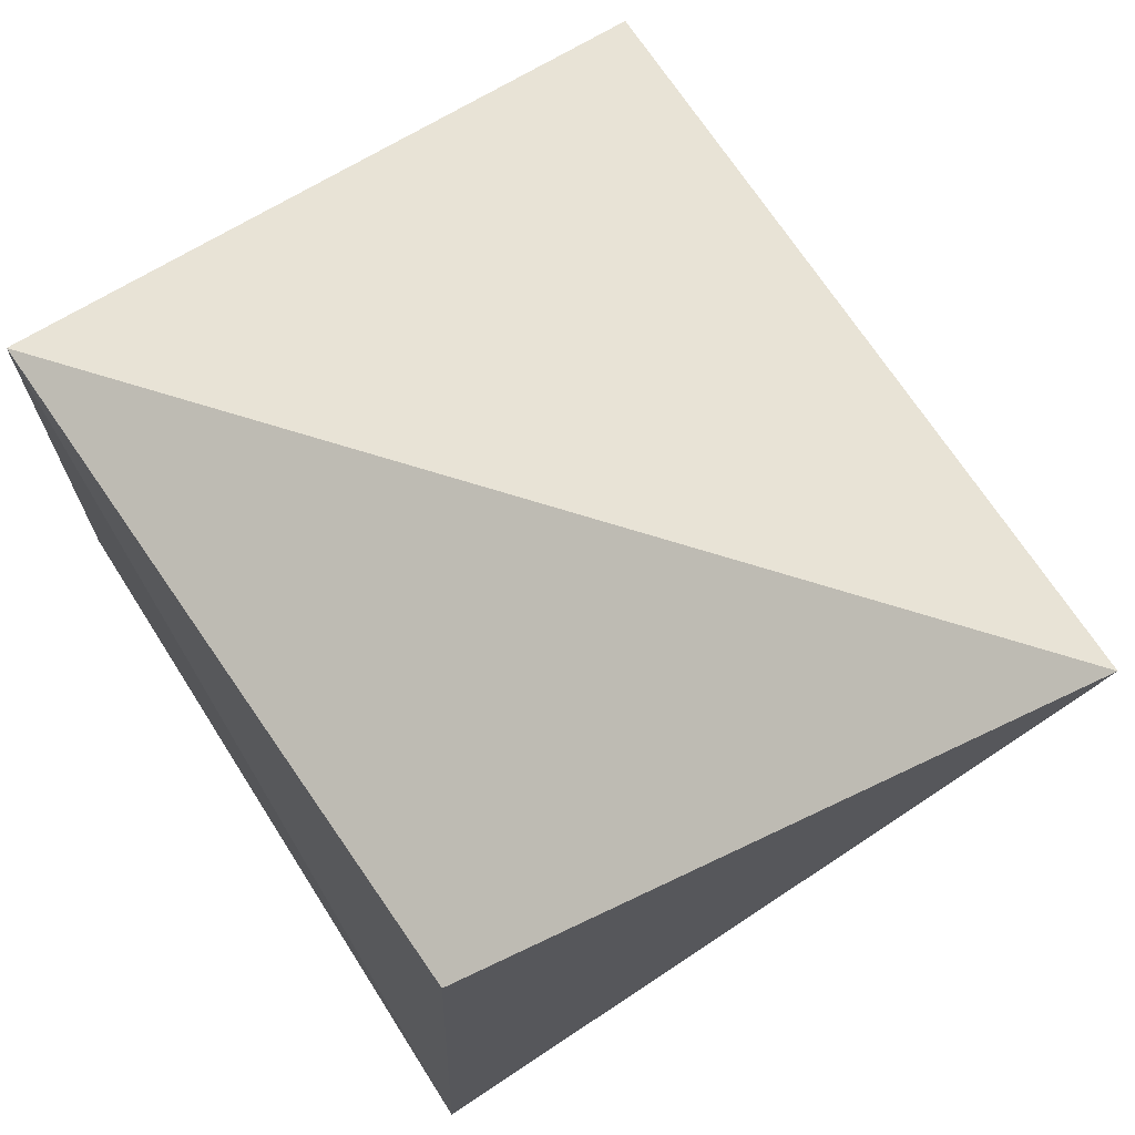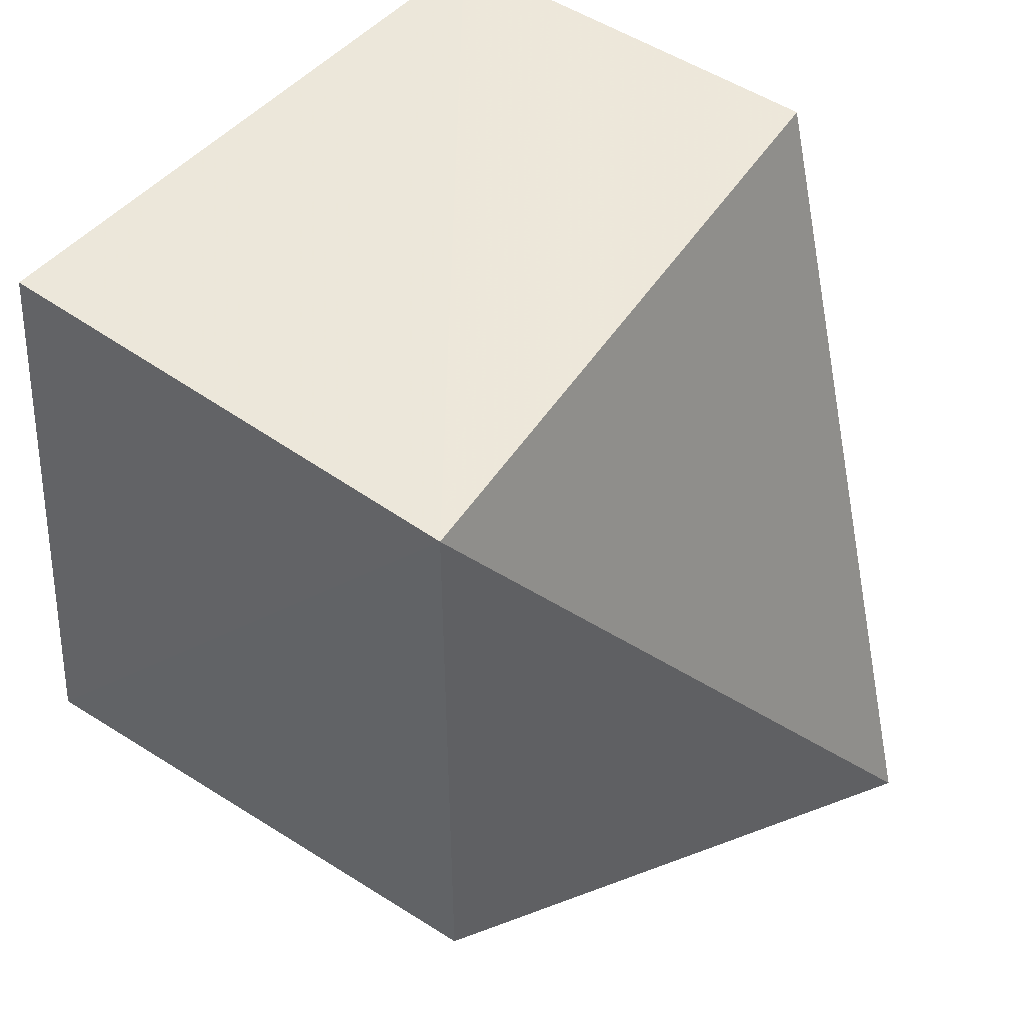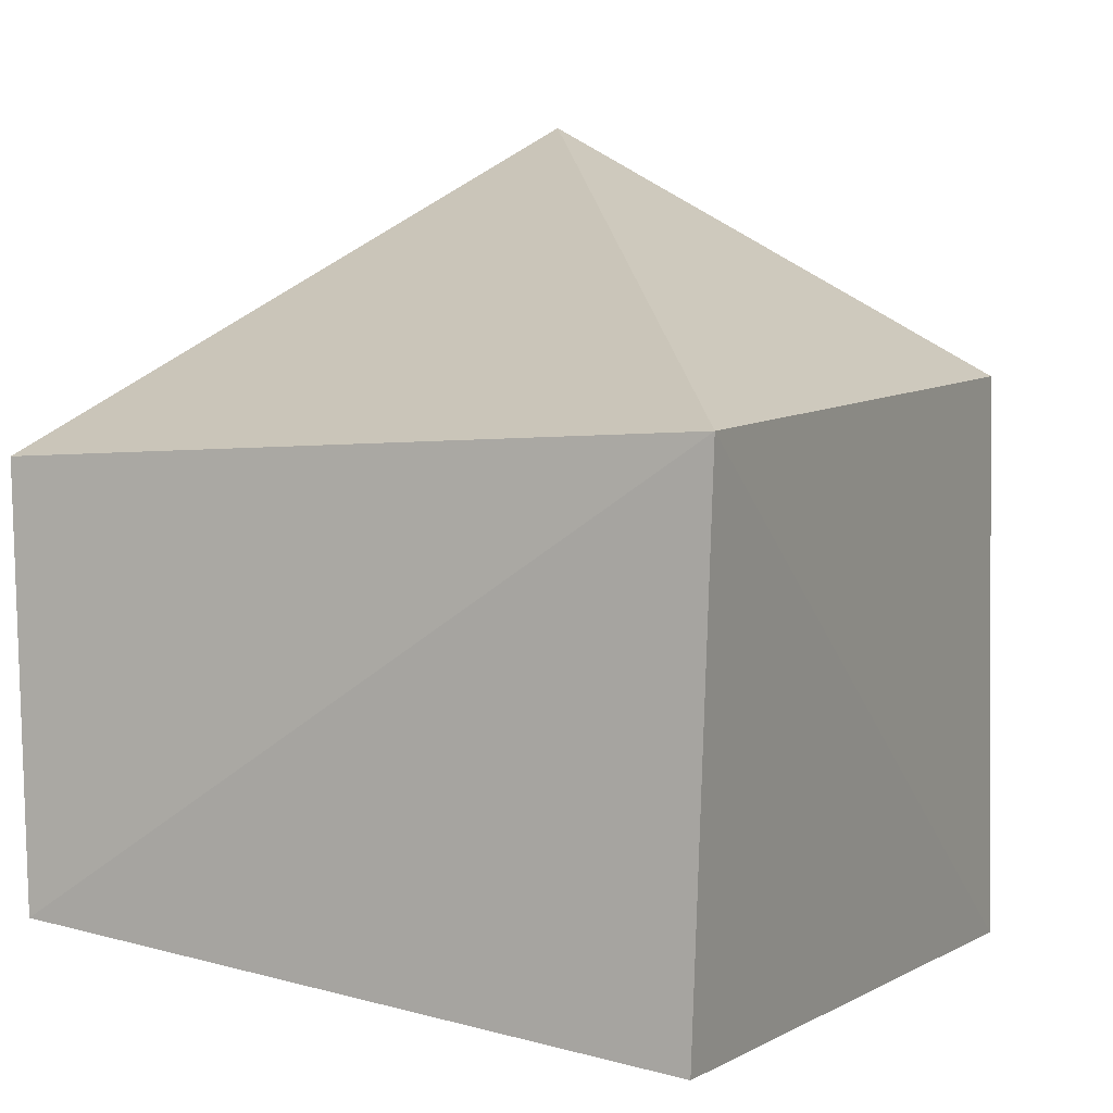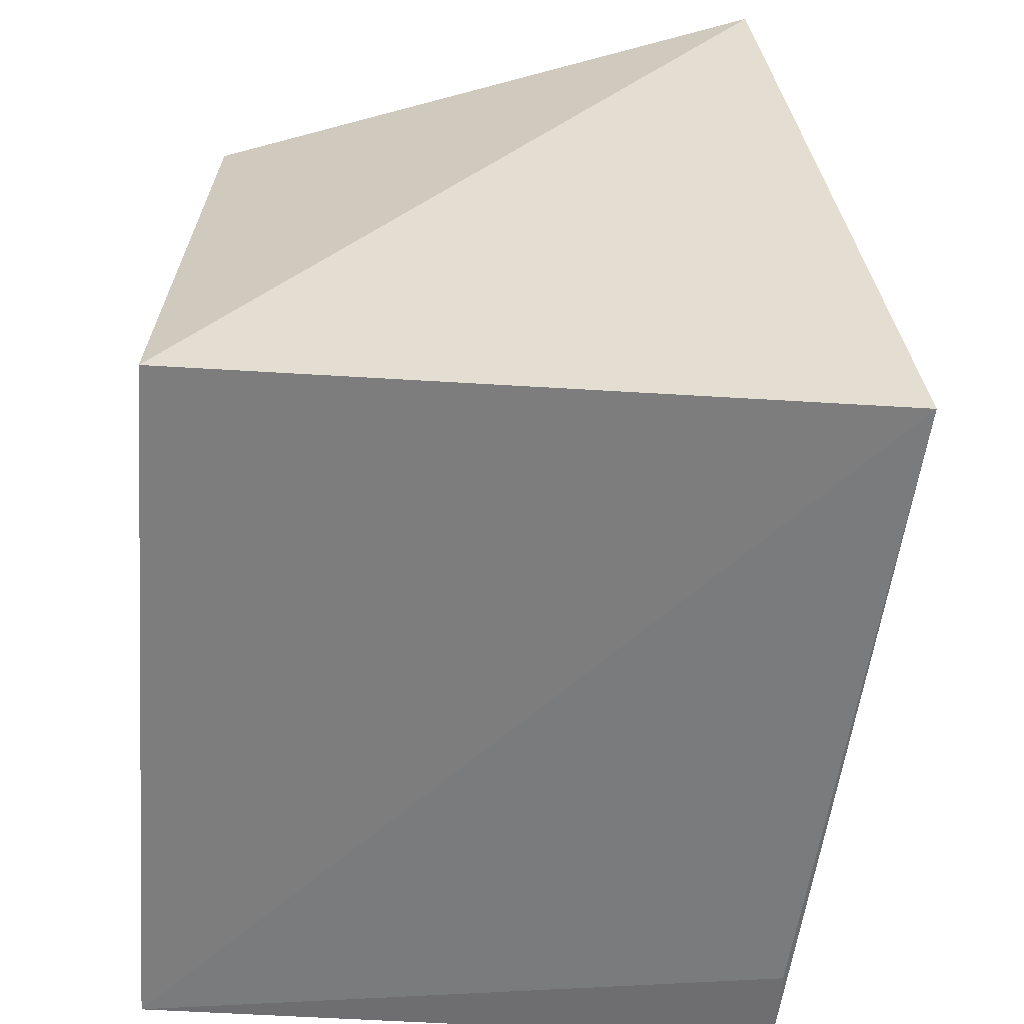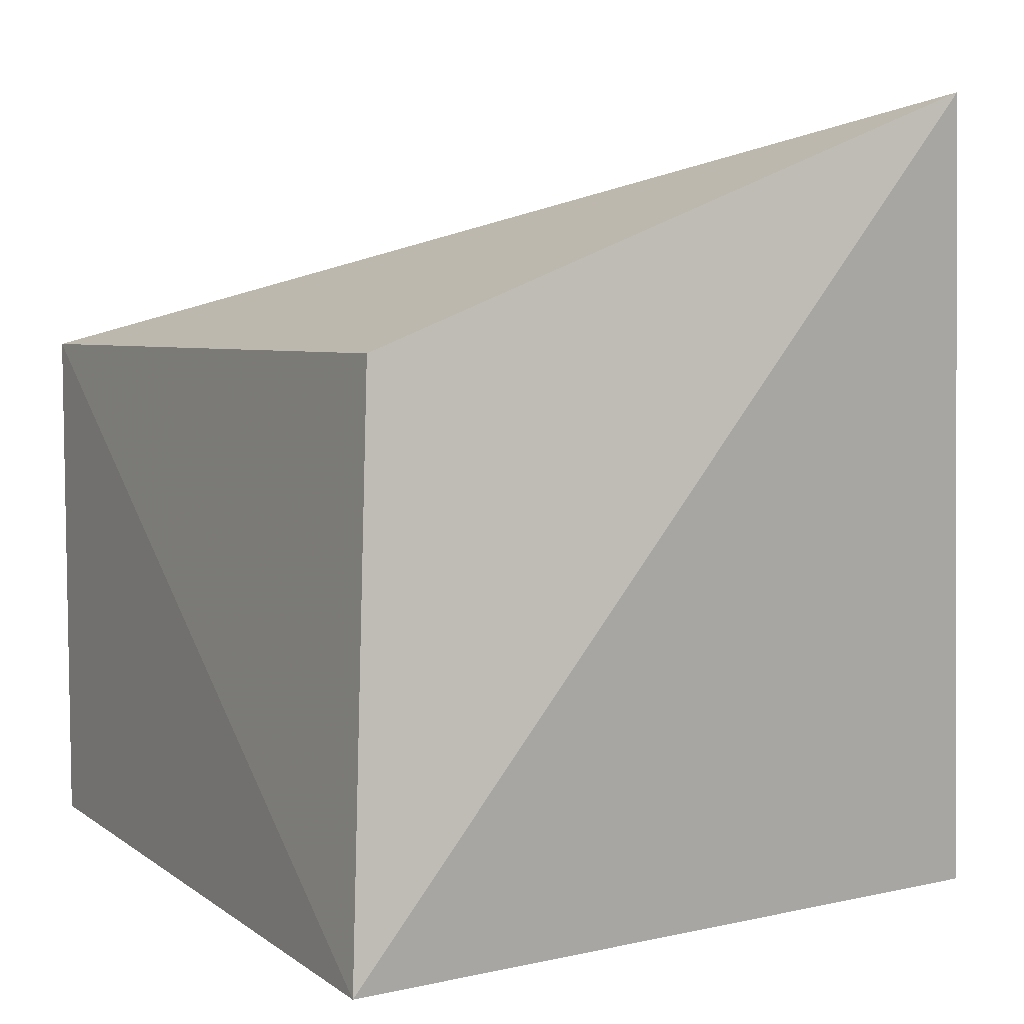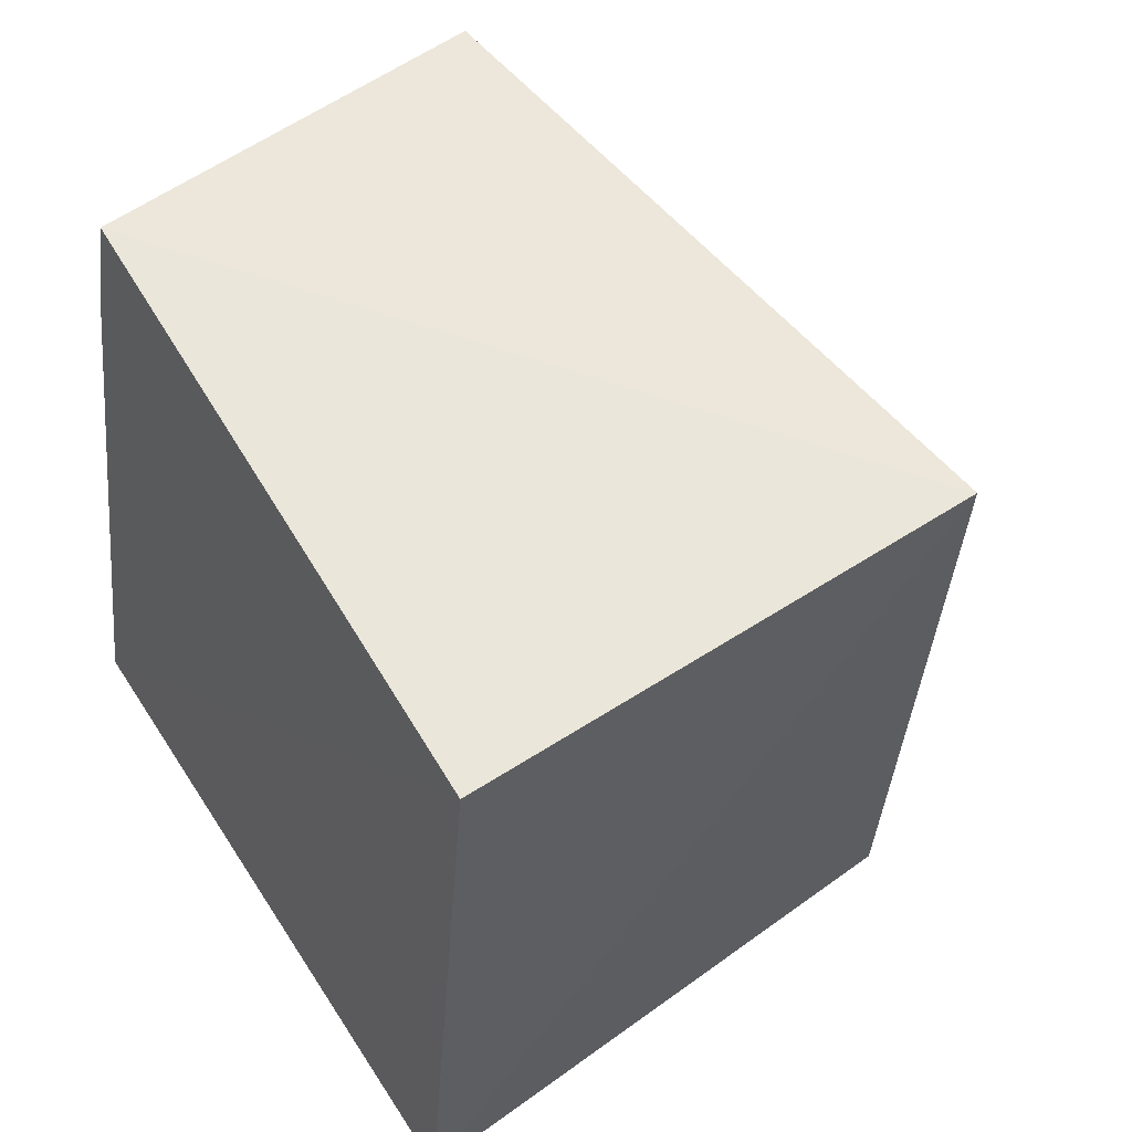
<metadata>
{"format":"obj","ext":"obj","renderer":"f3d","projection":"perspective","resolution":1024,"background":"white","views":[{"elev":69.1,"azim":-33.1,"up":"+Z"},{"elev":48.8,"azim":-53.5,"up":"+Y"},{"elev":8.8,"azim":-152.4,"up":"+Z"},{"elev":-64.4,"azim":-4.6,"up":"+Z"},{"elev":3.2,"azim":-30.2,"up":"+Z"},{"elev":57.9,"azim":-125.7,"up":"+Y"}]}
</metadata>
<code>
v -0.001532 -0.03471 0.06692
v 0.003259 -0.0294 0.03561
v 0.002685 -0.0007461 0.05538
v -0.02418 -0.0005637 0.0367
v -0.02444 -0.02948 0.03406
v 0.001468 0.0004966 0.03891
v -0.02461 -0.001059 0.05763
v 0.001452 -0.002976 0.0383
v -0.02387 -0.02961 0.05705
f 1 2 3
f 5 2 1
f 5 4 2
f 6 3 2
f 7 1 3
f 7 4 5
f 7 6 4
f 7 3 6
f 8 6 2
f 8 2 4
f 8 4 6
f 9 7 5
f 9 5 1
f 9 1 7

</code>
